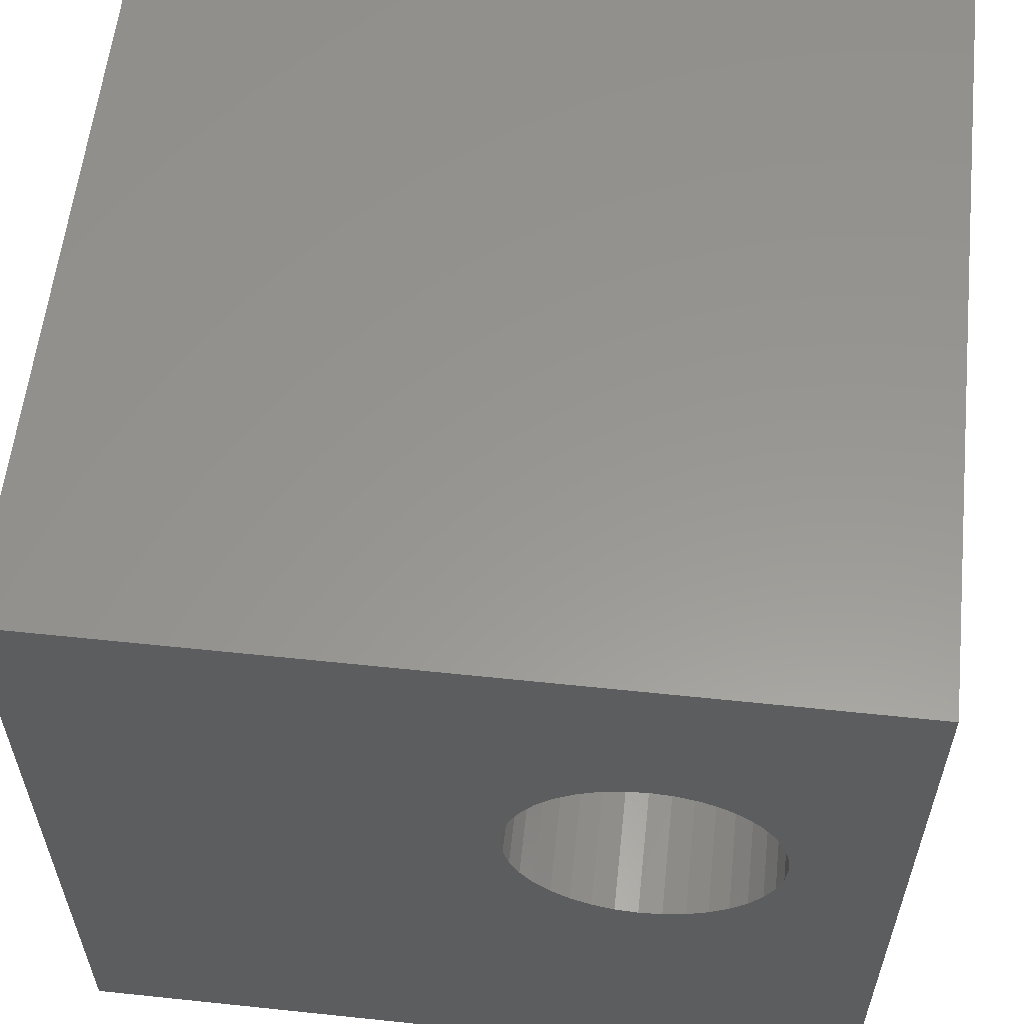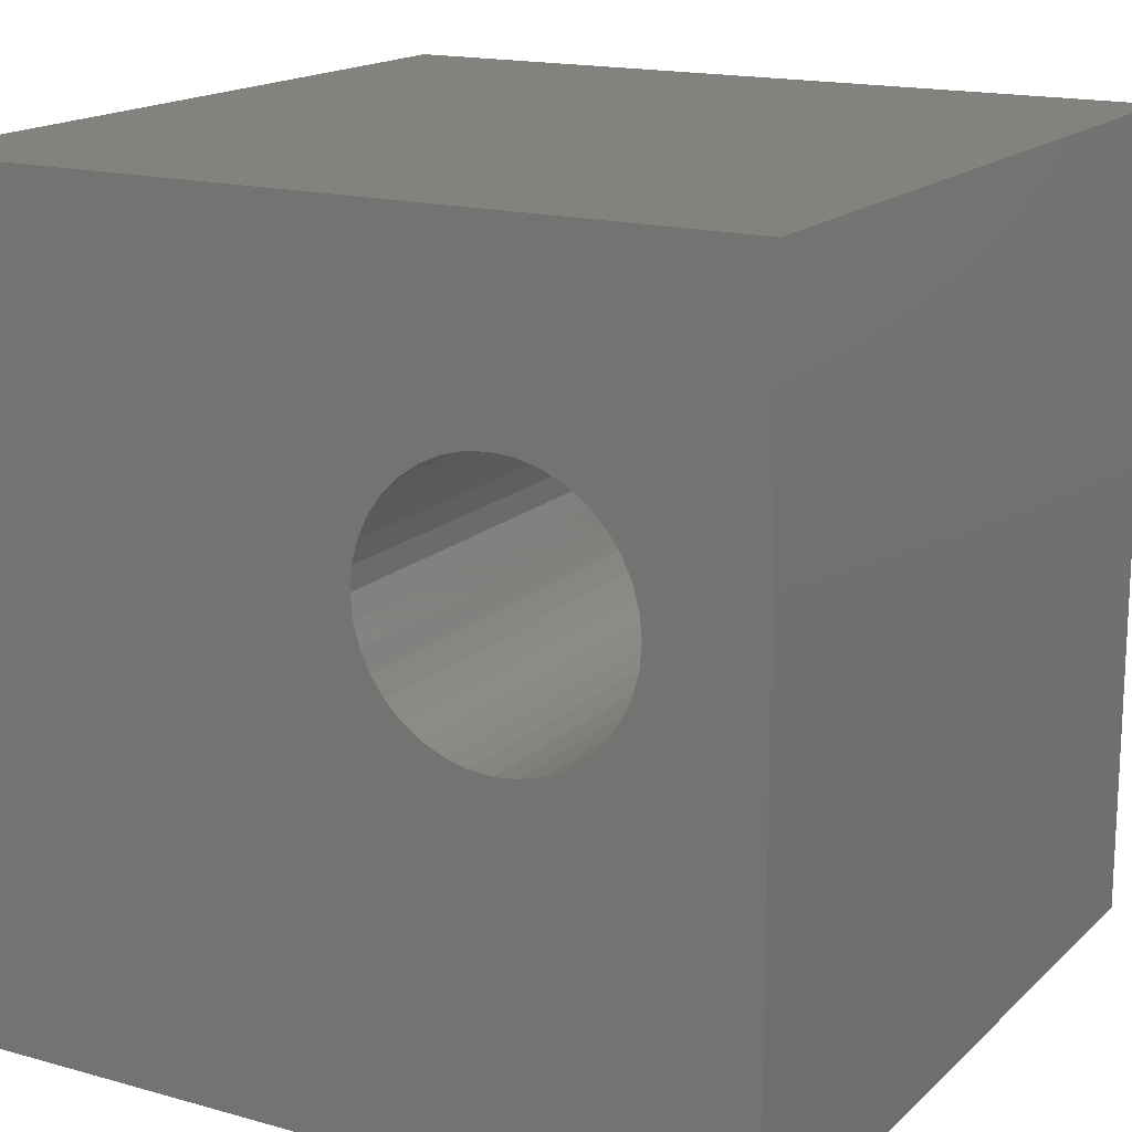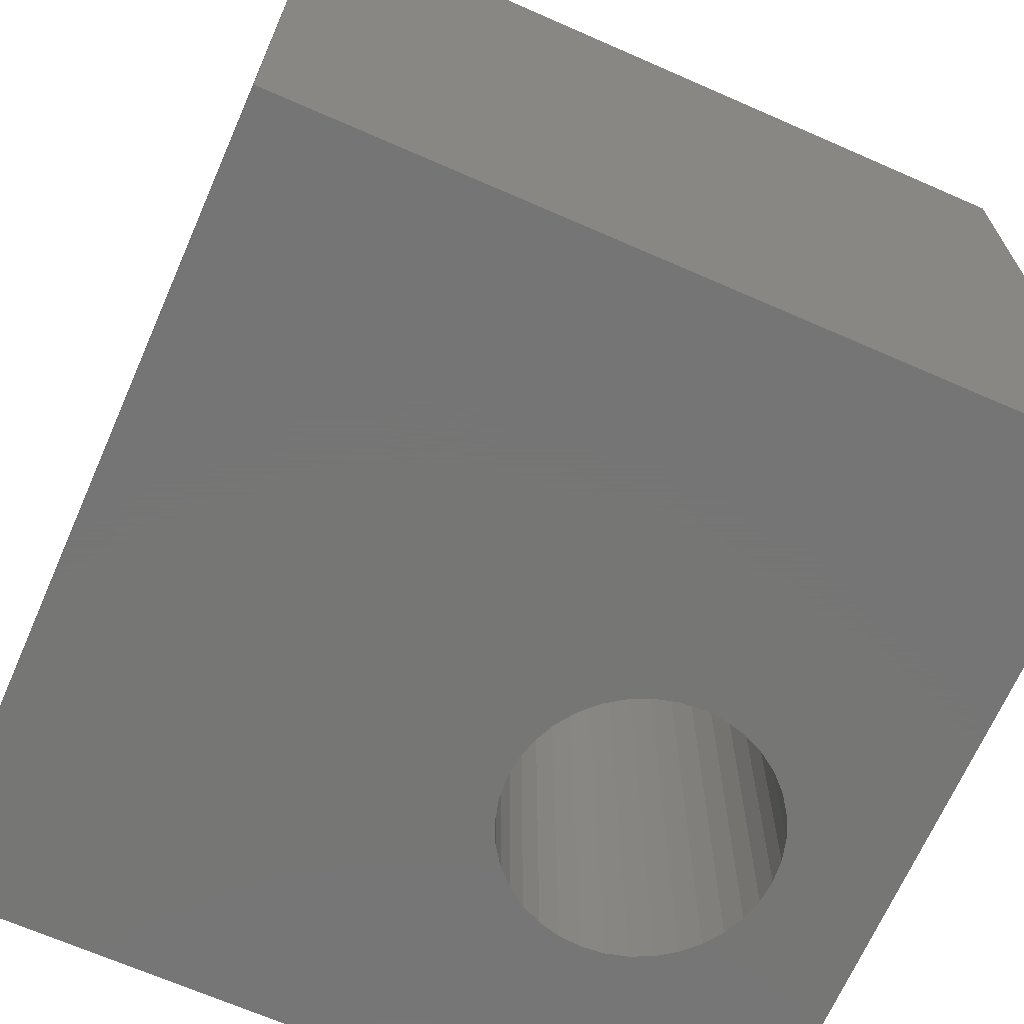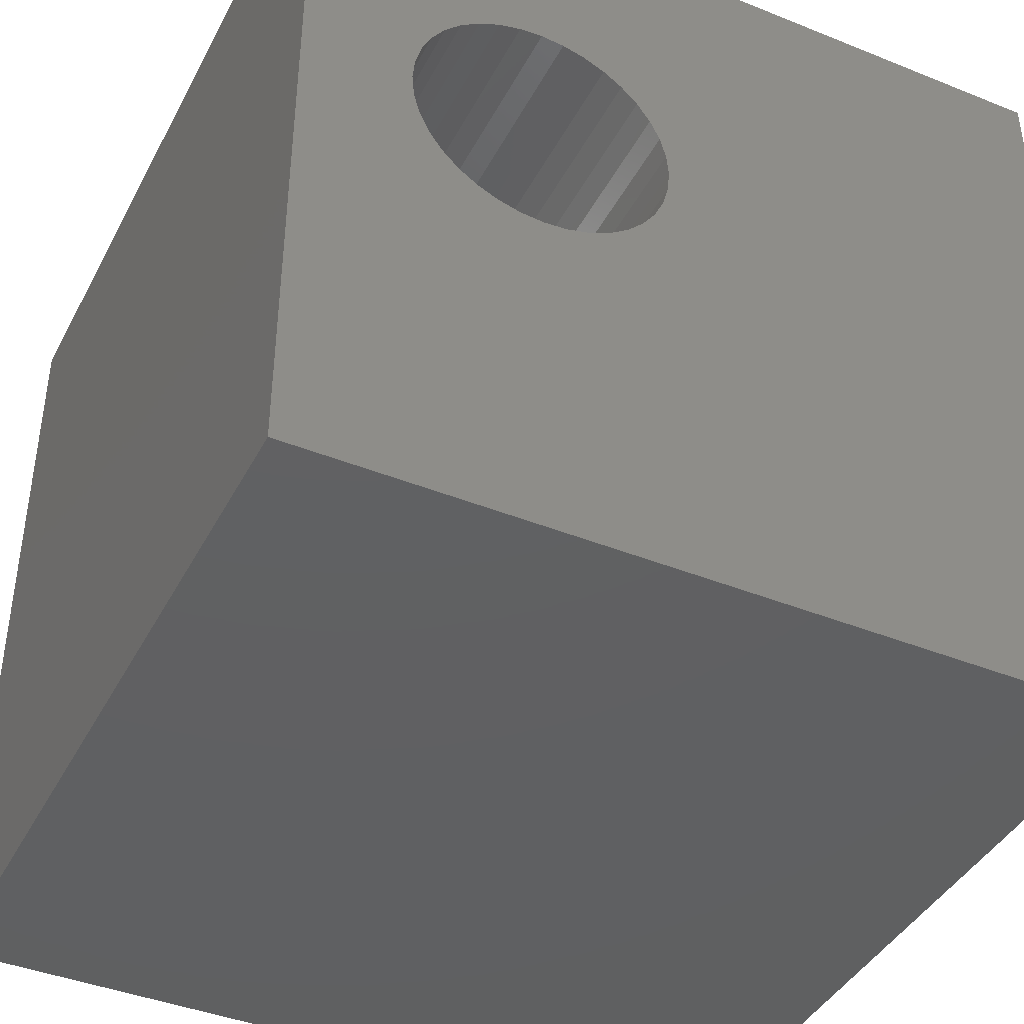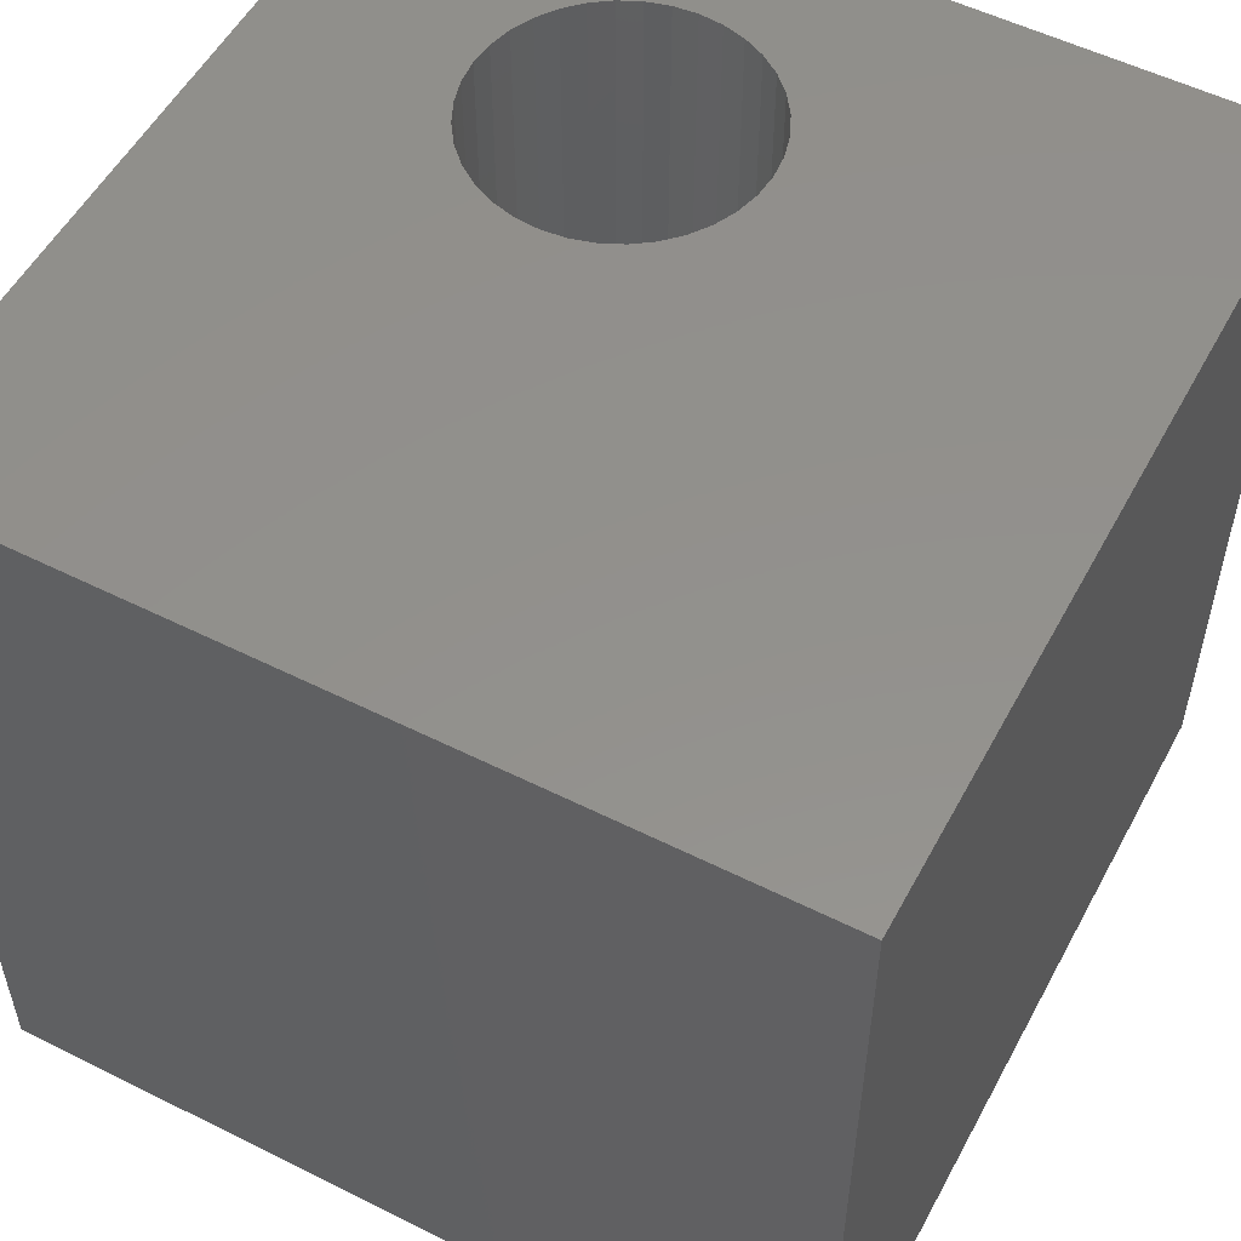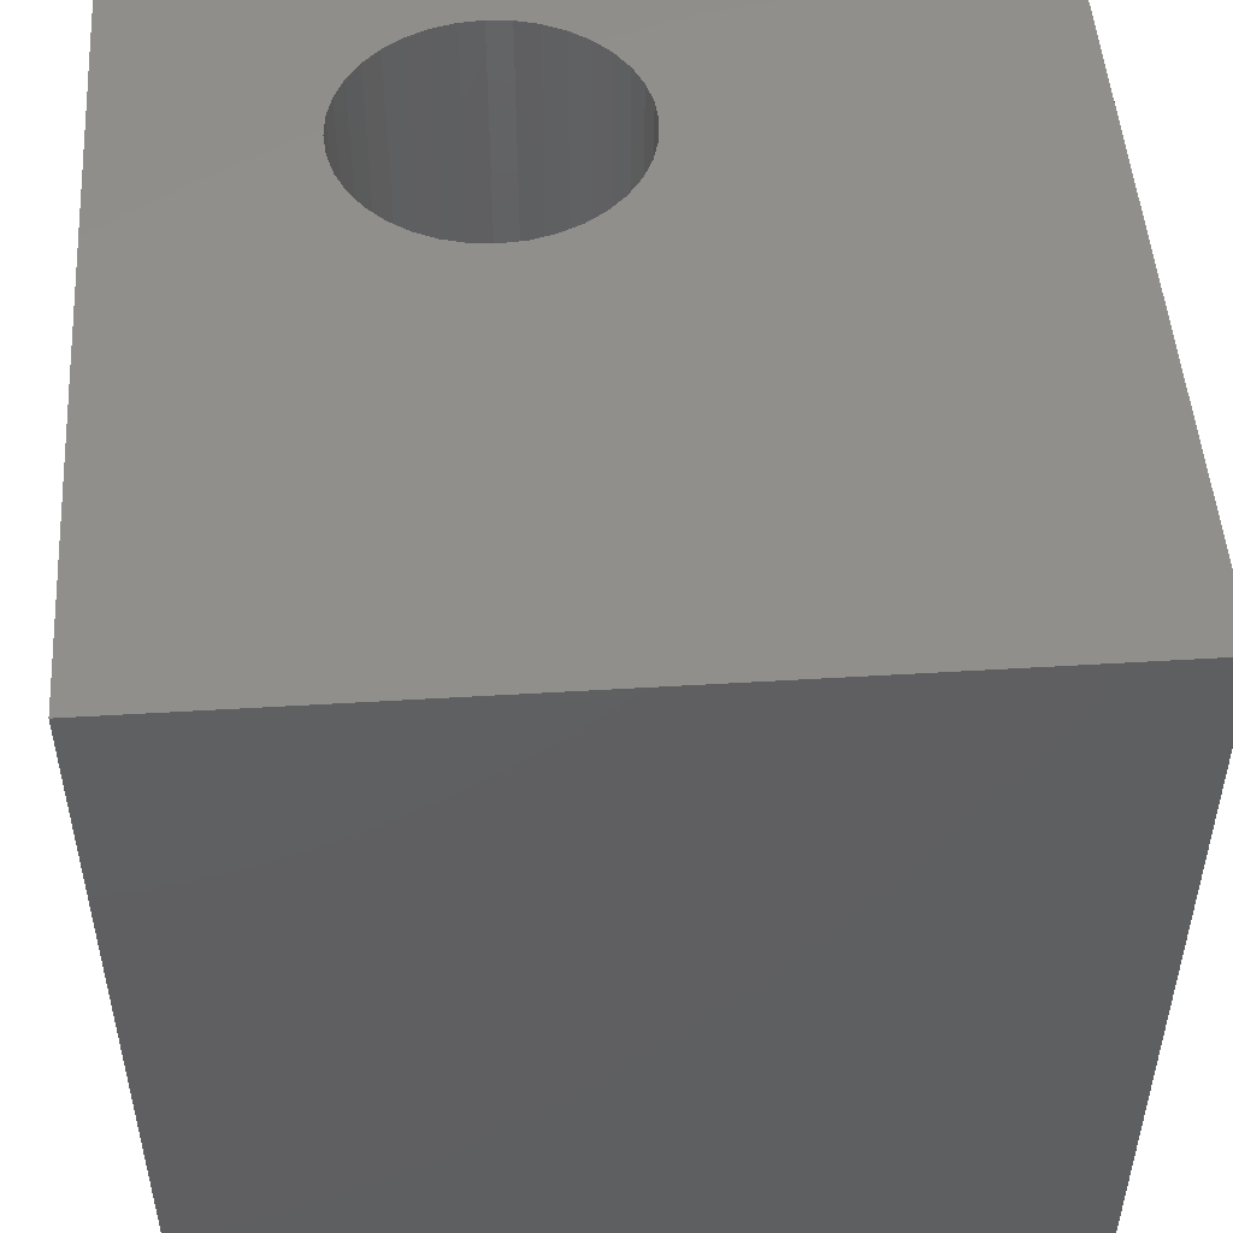
<metadata>
{"format":"stl","ext":"stl","renderer":"f3d","projection":"perspective","resolution":1024,"background":"white","views":[{"elev":58.5,"azim":6.2,"up":"+Y"},{"elev":16.5,"azim":29.7,"up":"+Y"},{"elev":-68.1,"azim":-23.7,"up":"+Z"},{"elev":-41.7,"azim":154.1,"up":"+Y"},{"elev":54.0,"azim":-62.0,"up":"+Z"},{"elev":49.8,"azim":-93.8,"up":"+Z"}]}
</metadata>
<code>
# stl→obj: 80 verts, 160 faces
v 0 10 10
v 0 10 0
v 0 0 10
v 0 0 0
v 8.565 6.632 10
v 8.639 6.358 10
v 10 10 10
v 8.663 6.076 10
v 10 0 10
v 8.639 5.793 10
v 8.565 5.519 10
v 8.445 5.262 10
v 8.283 5.03 10
v 8.082 4.83 10
v 5.629 6.889 10
v 5.509 6.632 10
v 5.435 6.358 10
v 7.85 4.667 10
v 7.593 4.547 10
v 7.319 4.474 10
v 7.037 4.449 10
v 6.755 4.474 10
v 6.481 4.547 10
v 6.224 4.667 10
v 8.082 7.321 10
v 8.283 7.121 10
v 8.445 6.889 10
v 5.992 4.83 10
v 5.791 5.03 10
v 5.629 5.262 10
v 5.791 7.121 10
v 5.992 7.321 10
v 6.224 7.484 10
v 7.319 7.677 10
v 7.593 7.604 10
v 7.85 7.484 10
v 5.509 5.519 10
v 5.435 5.793 10
v 5.411 6.076 10
v 6.481 7.604 10
v 6.755 7.677 10
v 7.037 7.702 10
v 10 10 0
v 10 0 0
v 5.509 6.632 0
v 5.435 6.358 0
v 5.411 6.076 0
v 5.435 5.793 0
v 5.509 5.519 0
v 7.037 4.449 0
v 7.319 4.474 0
v 8.082 4.83 0
v 8.283 5.03 0
v 8.445 5.262 0
v 8.565 5.519 0
v 5.629 5.262 0
v 5.791 5.03 0
v 5.992 4.83 0
v 7.593 4.547 0
v 7.85 4.667 0
v 8.639 5.793 0
v 8.663 6.076 0
v 8.639 6.358 0
v 8.565 6.632 0
v 8.445 6.889 0
v 8.283 7.121 0
v 6.224 7.484 0
v 5.992 7.321 0
v 6.224 4.667 0
v 6.481 4.547 0
v 6.755 4.474 0
v 8.082 7.321 0
v 7.85 7.484 0
v 7.593 7.604 0
v 6.481 7.604 0
v 5.791 7.121 0
v 5.629 6.889 0
v 7.319 7.677 0
v 7.037 7.702 0
v 6.755 7.677 0
f 1 2 3
f 3 2 4
f 5 6 7
f 7 6 8
f 7 8 9
f 9 8 10
f 9 10 11
f 11 12 9
f 9 12 13
f 9 13 14
f 15 1 16
f 16 1 17
f 14 18 9
f 9 18 19
f 9 19 20
f 20 21 9
f 9 21 22
f 9 22 3
f 3 22 23
f 3 23 24
f 25 26 7
f 7 26 27
f 7 27 5
f 24 28 3
f 3 28 29
f 3 29 30
f 15 31 1
f 1 31 32
f 1 32 33
f 34 35 7
f 7 35 36
f 7 36 25
f 30 37 3
f 3 37 38
f 3 38 1
f 1 38 39
f 1 39 17
f 33 40 1
f 1 40 41
f 1 41 7
f 7 41 42
f 7 42 34
f 43 7 44
f 44 7 9
f 45 46 2
f 2 46 47
f 2 47 4
f 4 47 48
f 4 48 49
f 50 51 44
f 52 53 44
f 44 53 54
f 44 54 55
f 49 56 4
f 4 56 57
f 4 57 58
f 51 59 44
f 44 59 60
f 44 60 52
f 55 61 44
f 44 61 62
f 44 62 43
f 43 62 63
f 63 64 43
f 43 64 65
f 43 65 66
f 67 68 2
f 58 69 4
f 4 69 70
f 4 70 44
f 44 70 71
f 44 71 50
f 66 72 43
f 43 72 73
f 43 73 74
f 67 2 75
f 68 76 2
f 2 76 77
f 2 77 45
f 74 78 43
f 43 78 79
f 43 79 2
f 2 79 80
f 2 80 75
f 7 43 1
f 1 43 2
f 44 9 4
f 4 9 3
f 61 8 62
f 62 8 6
f 62 6 63
f 63 6 5
f 63 5 64
f 64 5 27
f 64 27 65
f 65 27 26
f 65 26 66
f 66 26 25
f 66 25 72
f 72 25 36
f 72 36 73
f 73 36 35
f 73 35 74
f 74 35 34
f 74 34 78
f 78 34 42
f 78 42 79
f 79 42 41
f 79 41 80
f 80 41 40
f 80 40 75
f 75 40 33
f 75 33 67
f 67 33 32
f 67 32 68
f 68 32 31
f 68 31 76
f 76 31 15
f 76 15 77
f 77 15 16
f 77 16 45
f 45 16 17
f 45 17 46
f 46 17 39
f 46 39 47
f 47 39 38
f 47 38 48
f 48 38 37
f 48 37 49
f 49 37 30
f 49 30 56
f 56 30 29
f 56 29 57
f 57 29 28
f 57 28 58
f 58 28 24
f 58 24 69
f 69 24 23
f 69 23 70
f 70 23 22
f 70 22 71
f 71 22 21
f 71 21 50
f 50 21 20
f 50 20 51
f 51 20 19
f 51 19 59
f 59 19 18
f 59 18 60
f 60 18 14
f 60 14 52
f 52 14 13
f 52 13 53
f 53 13 12
f 53 12 54
f 54 12 11
f 54 11 55
f 55 11 10
f 55 10 61
f 61 10 8

</code>
